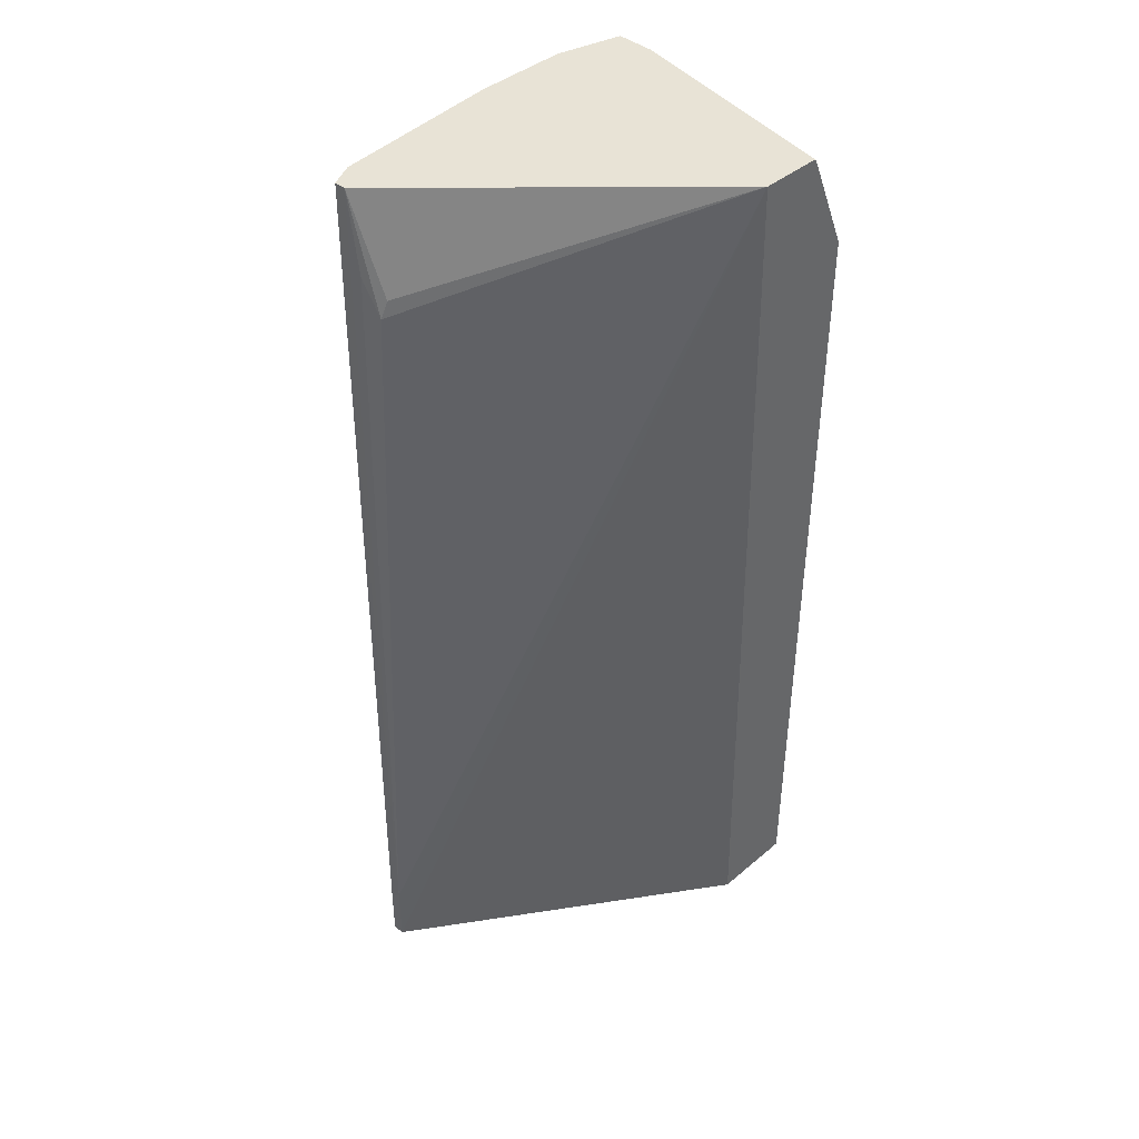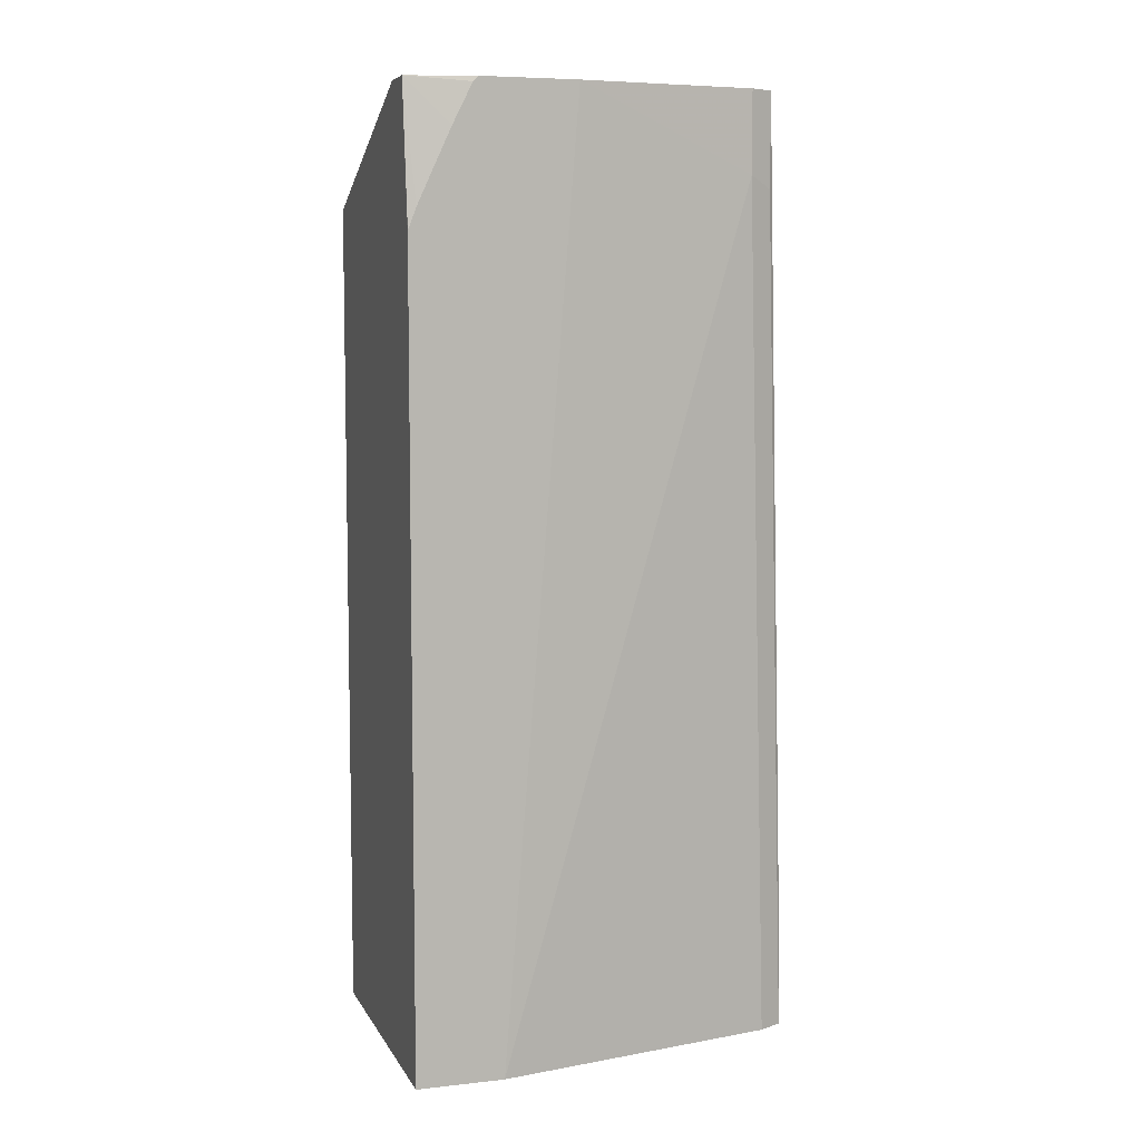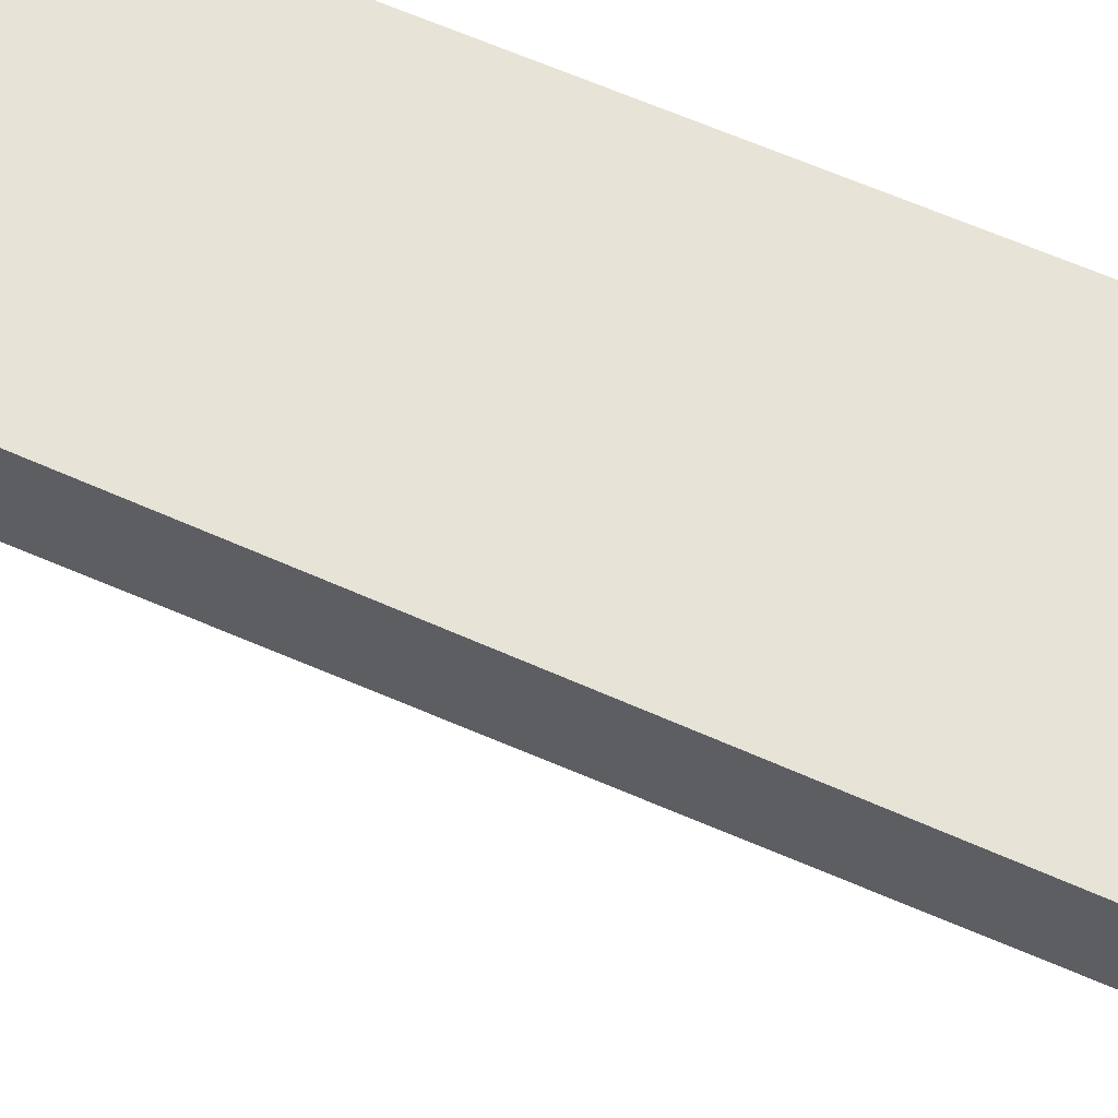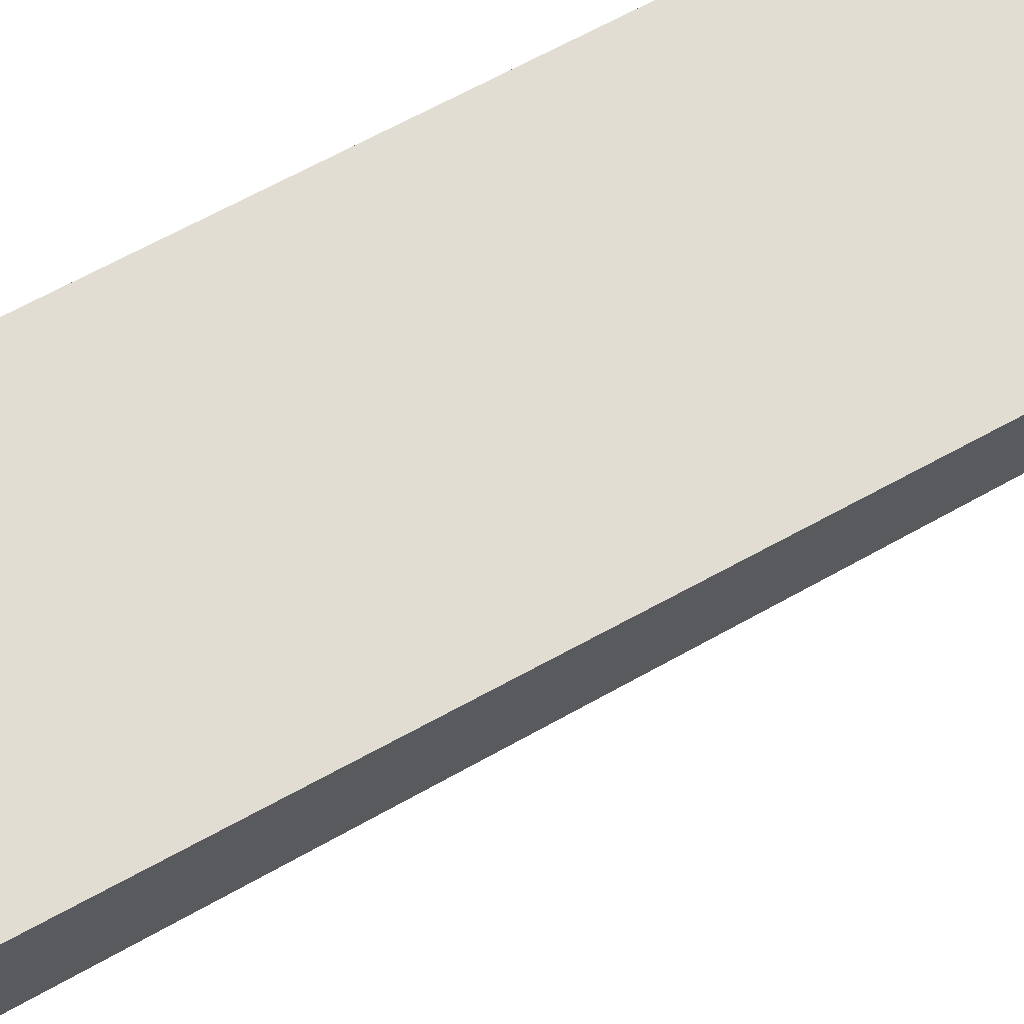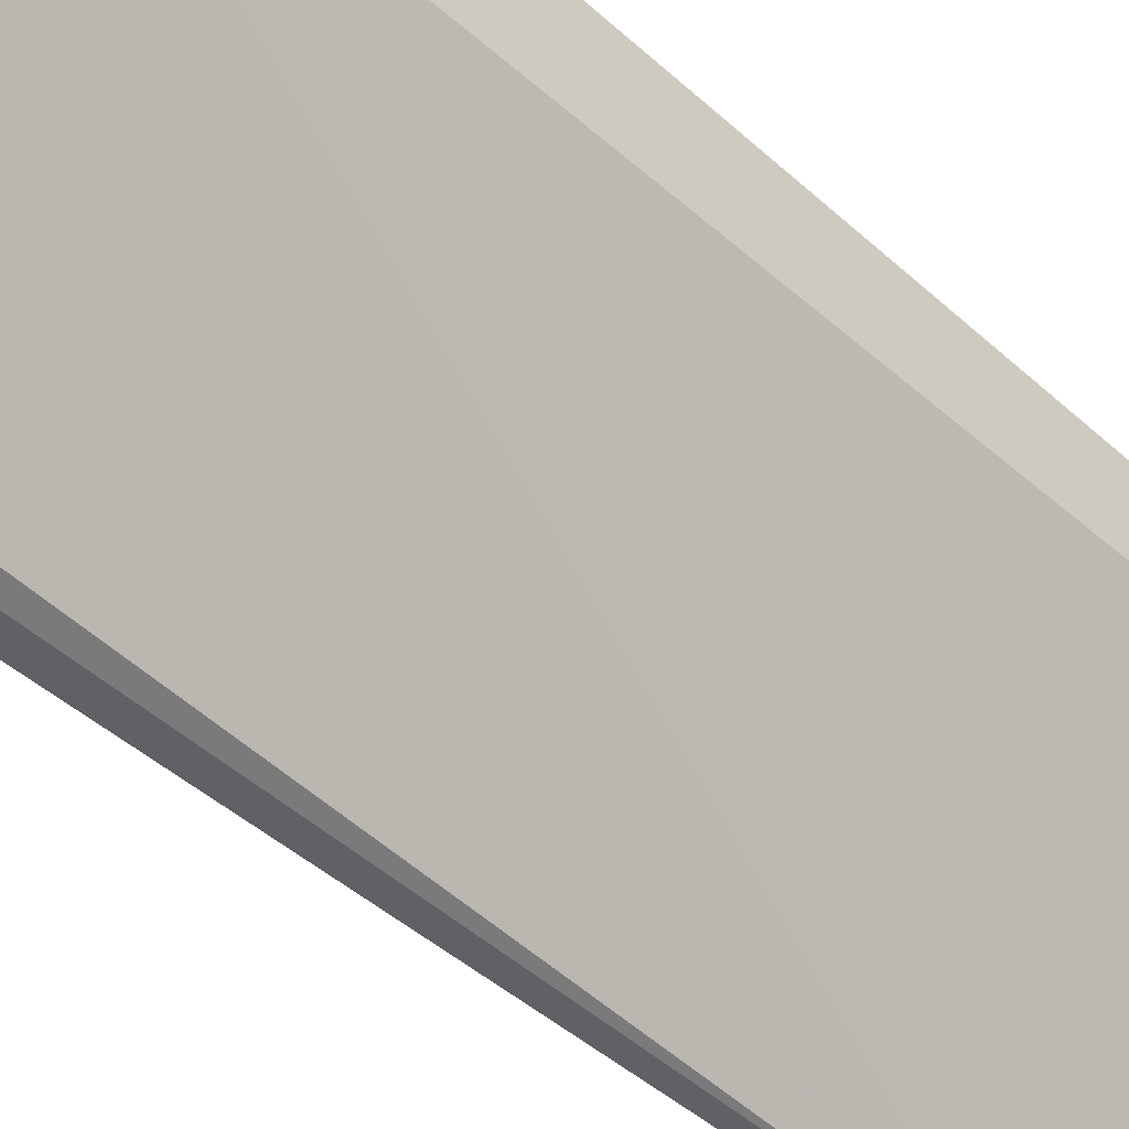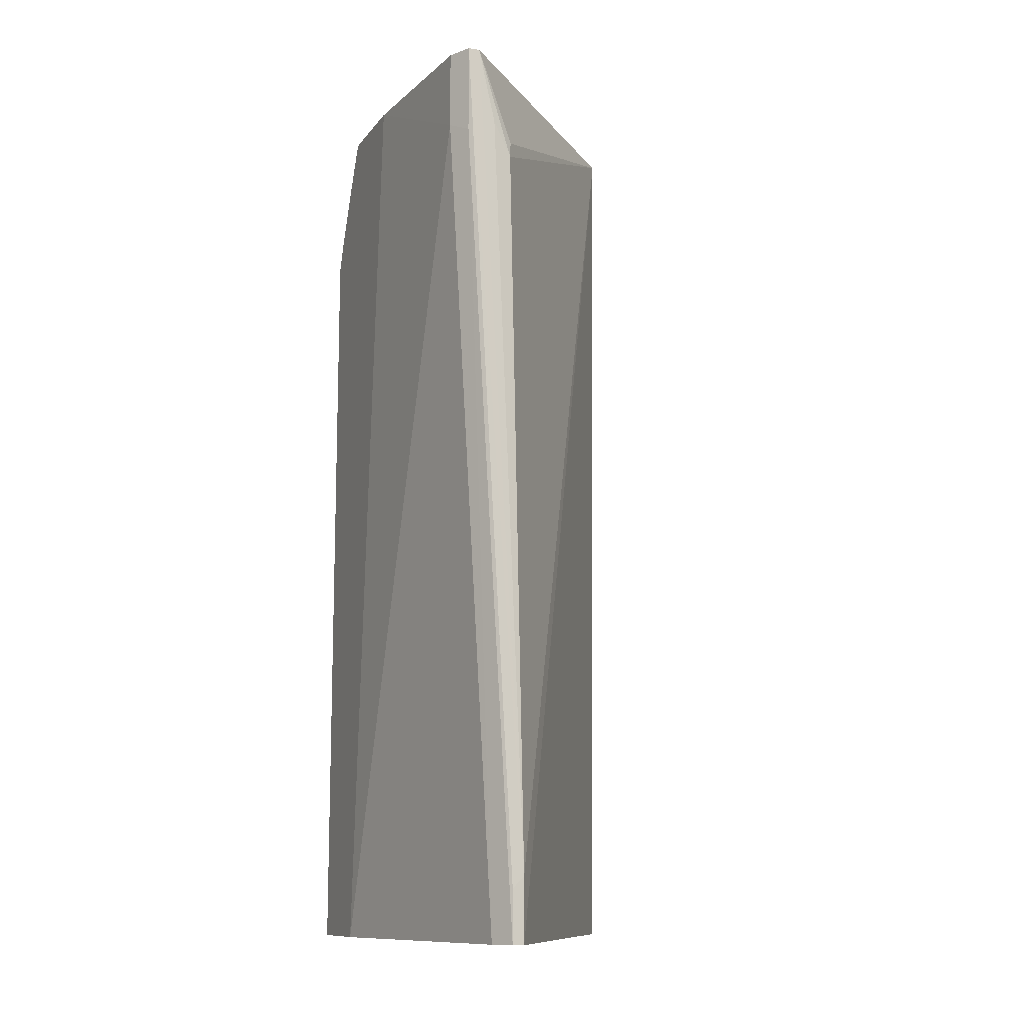
<metadata>
{"format":"obj","ext":"obj","renderer":"f3d","projection":"perspective","resolution":1024,"background":"white","views":[{"elev":41.7,"azim":44.7,"up":"+Z"},{"elev":6.9,"azim":-107.6,"up":"+Z"},{"elev":62.7,"azim":114.3,"up":"+Y"},{"elev":68.2,"azim":61.3,"up":"+Y"},{"elev":-46.3,"azim":44.2,"up":"+Y"},{"elev":-11.5,"azim":-22.5,"up":"+Z"}]}
</metadata>
<code>
v 0.02975 -0.3809 -0.1027
v 0.02975 -0.4236 -0.1027
v -0.1142 -0.3809 -0.1027
v 0.02975 -0.3809 0.3059
v -0.07648 -0.5766 -0.1027
v 0.02975 -0.4345 0.3572
v -0.1142 -0.4236 -0.1027
v -0.1142 -0.3809 0.2858
v -0.08675 -0.3809 0.3572
v 0.02975 -0.4014 0.353
v -0.08236 -0.5766 -0.1027
v -0.07648 -0.5766 -0.07057
v 0.02975 -0.4038 0.3572
v -0.09413 -0.5589 0.3572
v -0.07501 -0.556 0.3088
v -0.07648 -0.5589 0.3
v -0.08824 -0.5648 -0.1027
v -0.1059 -0.5472 0.3177
v -0.1142 -0.4605 0.3572
v -0.1142 -0.381 0.2895
v -0.1059 -0.3809 0.3572
v 0.02975 -0.4033 0.3567
v 0.02975 -0.4021 0.3543
v -0.08236 -0.5766 -0.07646
v -0.1 -0.5589 0.3118
v -0.08604 -0.5604 0.3177
v -0.1 -0.5589 0.3572
v -0.1038 -0.5513 0.3572
v -0.1059 -0.5472 0.3572
v -0.1142 -0.4138 0.3572
v -0.1142 -0.385 0.3
v -0.1142 -0.3931 0.3177
v -0.1142 -0.4013 0.3354
v -0.1142 -0.4107 0.3542
v -0.1142 -0.411 0.3547
f 9 13 22
f 9 23 10
f 11 24 27
f 11 27 25
f 9 22 23
f 8 20 21
f 6 14 15
f 7 17 18
f 6 16 12
f 6 15 16
f 11 25 17
f 6 27 14
f 6 28 27
f 7 18 19
f 12 16 26
f 21 34 35
f 12 14 27
f 6 29 28
f 25 27 28
f 21 31 32
f 21 35 30
f 21 33 34
f 21 32 33
f 12 26 14
f 20 31 21
f 18 28 29
f 18 25 28
f 17 25 18
f 14 16 15
f 14 26 16
f 12 27 24
f 18 29 19
f 6 19 29
f 5 12 24
f 6 21 30
f 6 30 19
f 1 2 5
f 1 5 11
f 1 11 17
f 1 17 7
f 1 3 8
f 1 8 21
f 1 21 9
f 1 9 4
f 1 4 10
f 1 10 23
f 1 23 22
f 1 22 13
f 1 13 6
f 1 6 2
f 1 7 3
f 3 7 19
f 6 9 21
f 2 6 5
f 6 13 9
f 5 24 11
f 4 9 10
f 3 20 8
f 5 6 12
f 3 32 31
f 3 33 32
f 3 34 33
f 3 35 34
f 3 30 35
f 3 19 30
f 3 31 20

</code>
